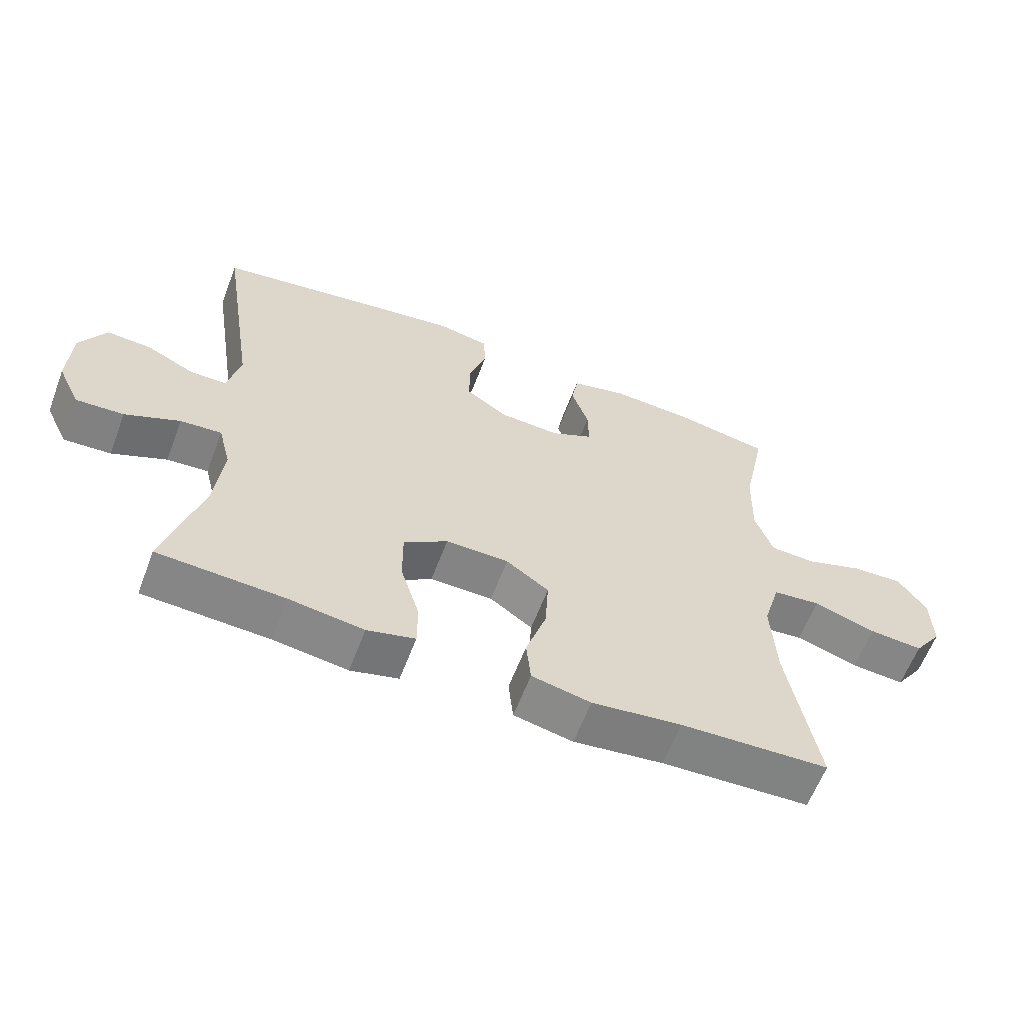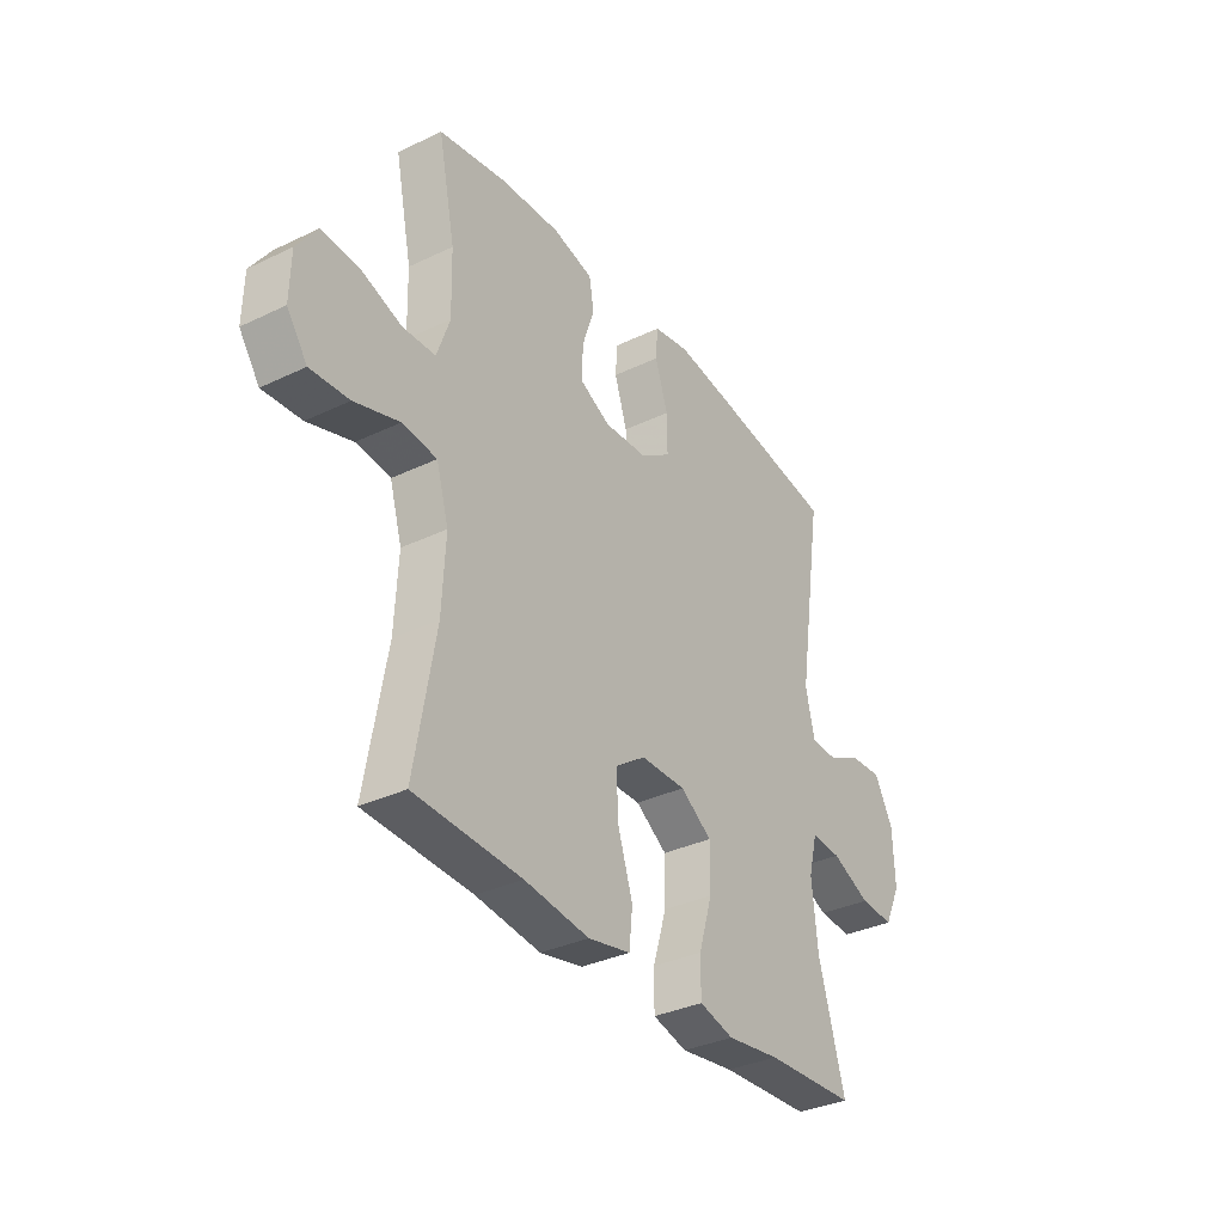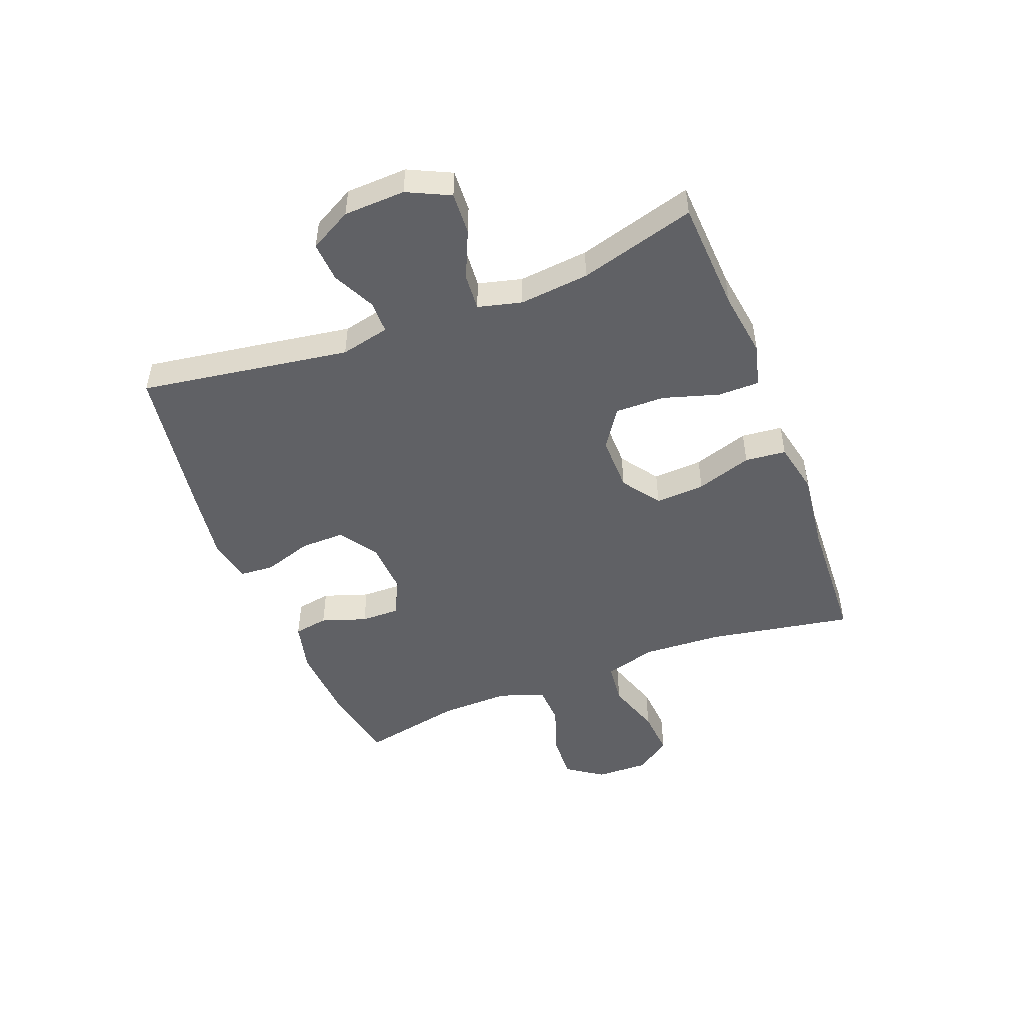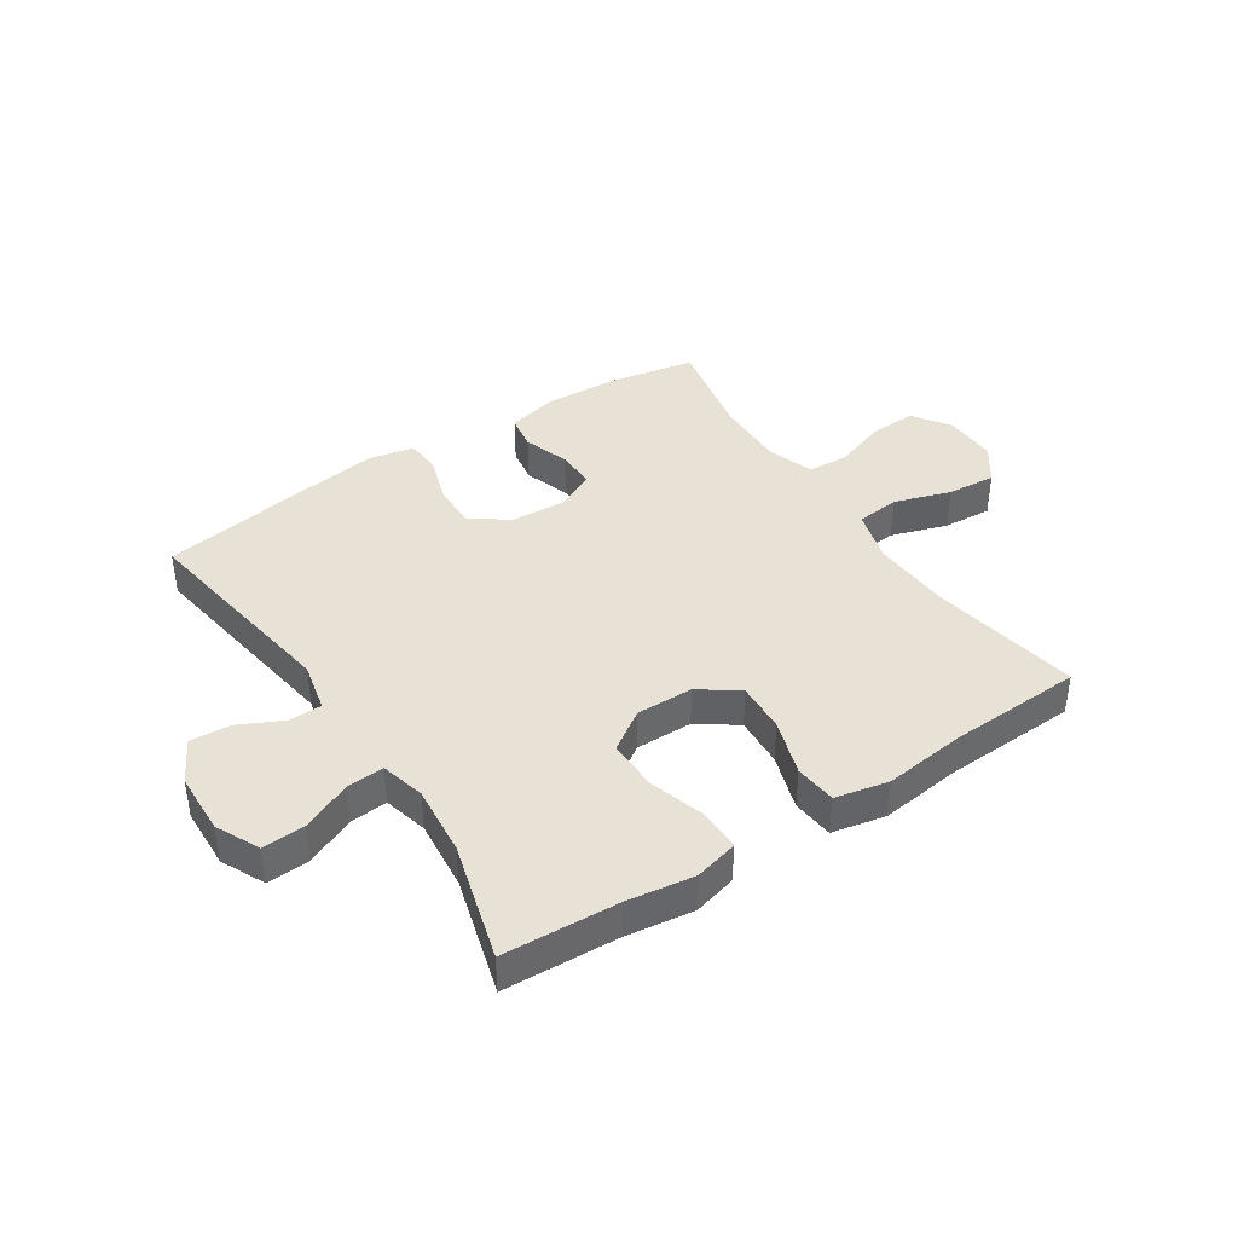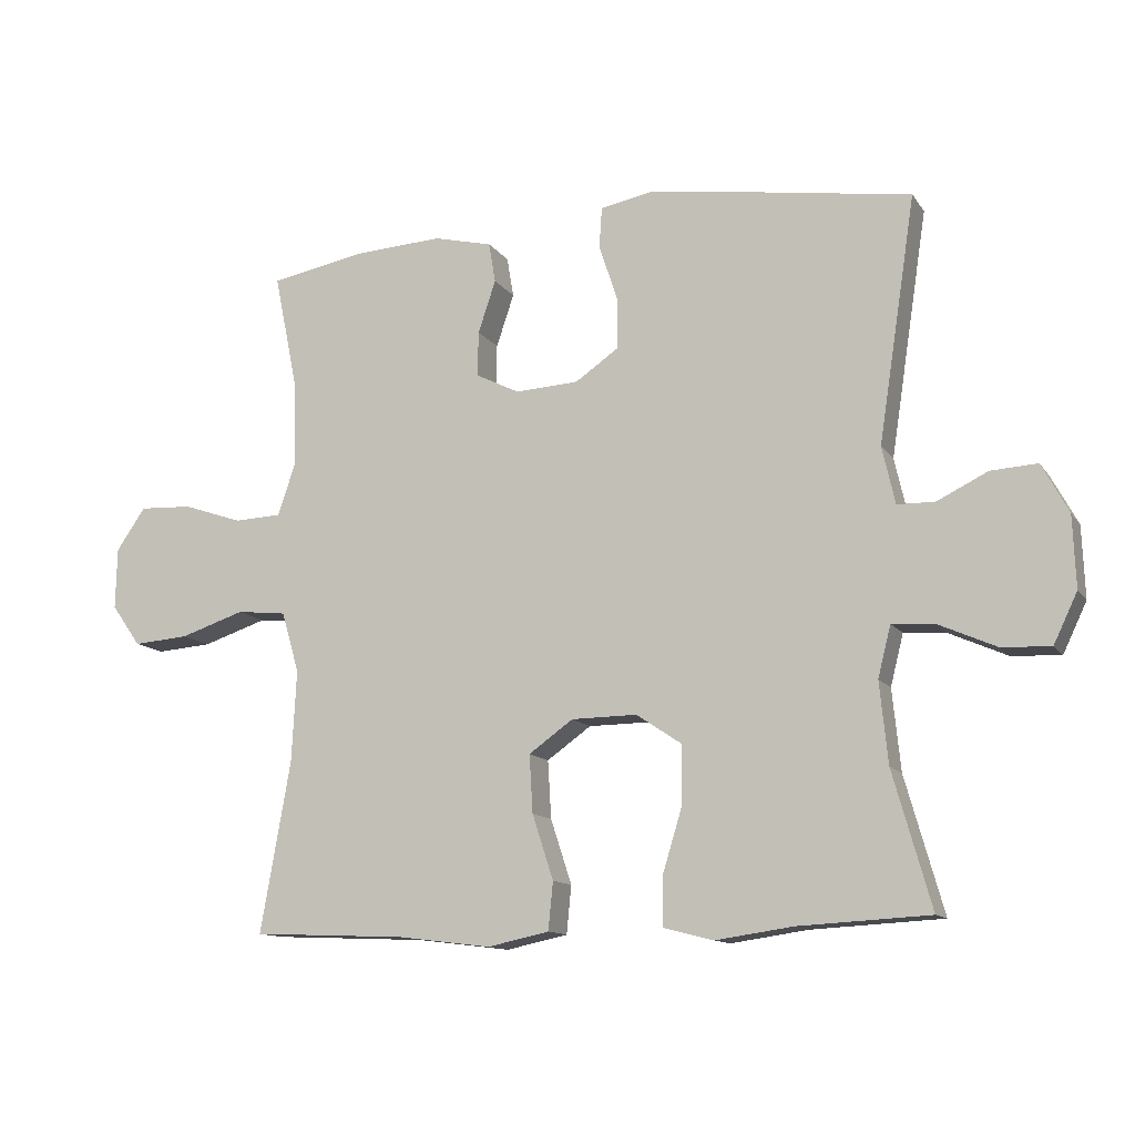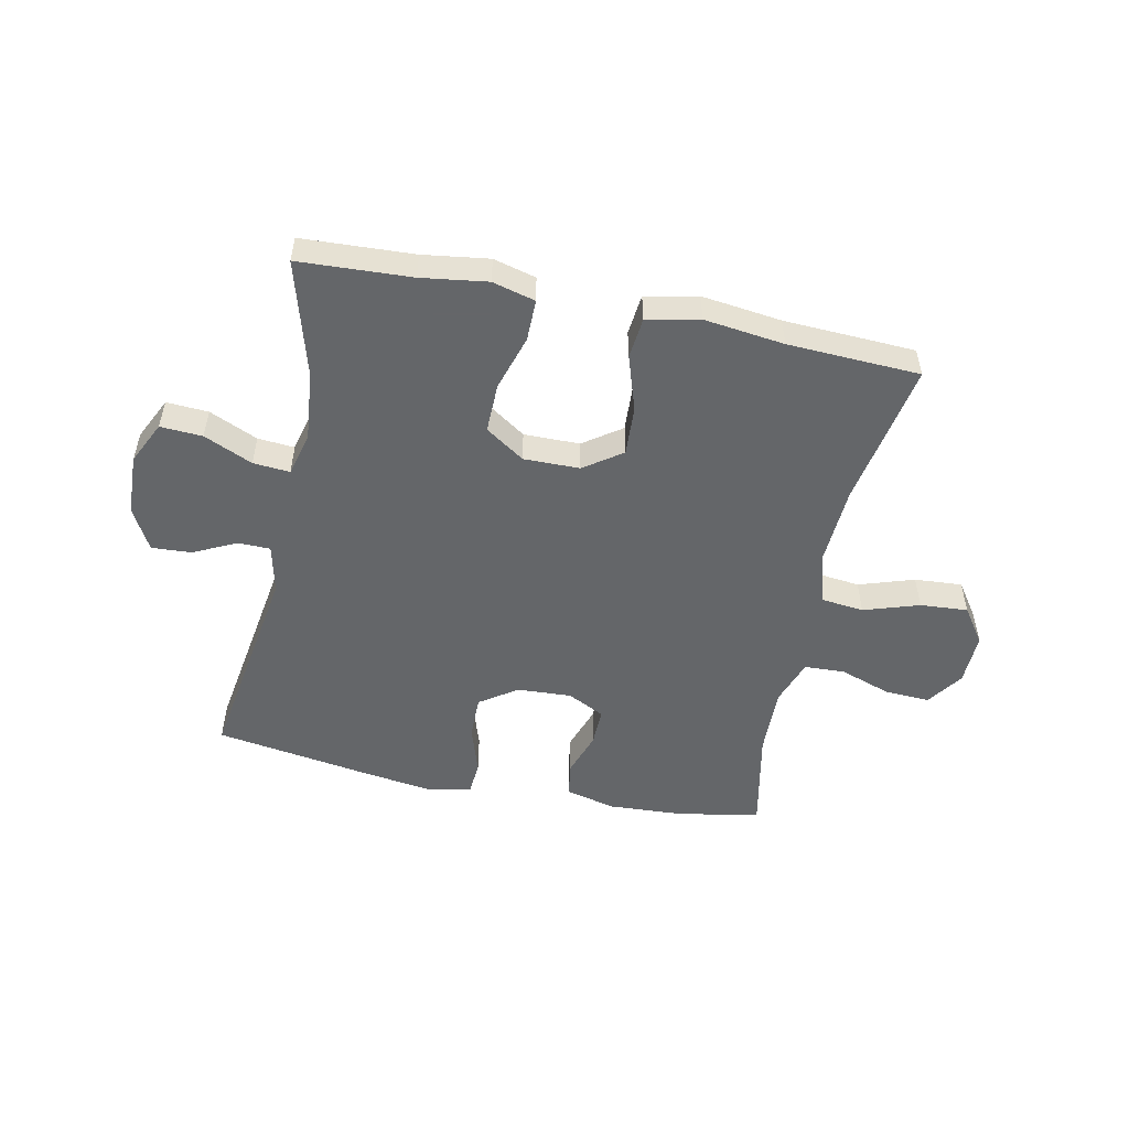
<metadata>
{"format":"obj","ext":"obj","renderer":"f3d","projection":"perspective","resolution":1024,"background":"white","views":[{"elev":-61.3,"azim":159.2,"up":"+Z"},{"elev":-34.2,"azim":-57.1,"up":"+Z"},{"elev":-48.6,"azim":111.2,"up":"+Y"},{"elev":40.4,"azim":146.7,"up":"+Y"},{"elev":-12.4,"azim":21.5,"up":"+Z"},{"elev":-51.7,"azim":168.2,"up":"+Y"}]}
</metadata>
<code>
v 0.5 0.07 0.5
v 0.445 0.07 0.141
v 0.464 0.07 0.057
v 0.519 0.07 0.056
v 0.593 0.07 0.092
v 0.661 0.07 0.096
v 0.7 0.07 0.024
v 0.704 0.07 -0.081
v 0.669 0.07 -0.154
v 0.597 0.07 -0.15
v 0.514 0.07 -0.113
v 0.451 0.07 -0.108
v 0.432 0.07 -0.183
v 0.444 0.07 -0.302
v 0.5 0.07 -0.5
v 0.308 0.07 -0.51
v 0.195 0.07 -0.526
v 0.122 0.07 -0.507
v 0.122 0.07 -0.436
v 0.151 0.07 -0.341
v 0.152 0.07 -0.256
v 0.085 0.07 -0.211
v -0.011 0.07 -0.212
v -0.076 0.07 -0.258
v -0.071 0.07 -0.343
v -0.04 0.07 -0.438
v -0.047 0.07 -0.508
v -0.137 0.07 -0.527
v -0.274 0.07 -0.51
v -0.5 0.07 -0.5
v -0.456 0.07 -0.25
v -0.449 0.07 -0.115
v -0.475 0.07 -0.026
v -0.548 0.07 -0.018
v -0.643 0.07 -0.049
v -0.725 0.07 -0.055
v -0.768 0.07 0.006
v -0.766 0.07 0.096
v -0.723 0.07 0.158
v -0.645 0.07 0.154
v -0.557 0.07 0.124
v -0.488 0.07 0.127
v -0.461 0.07 0.205
v -0.464 0.07 0.325
v -0.5 0.07 0.5
v -0.358 0.07 0.526
v -0.23 0.07 0.533
v -0.144 0.07 0.512
v -0.134 0.07 0.453
v -0.16 0.07 0.376
v -0.161 0.07 0.31
v -0.097 0.07 0.278
v -0.004 0.07 0.283
v 0.06 0.07 0.327
v 0.059 0.07 0.402
v 0.032 0.07 0.485
v 0.036 0.07 0.544
v 0.113 0.07 0.559
v 0.232 0.07 0.542
v 0.5 0 0.5
v 0.445 0 0.141
v 0.464 0 0.057
v 0.519 0 0.056
v 0.593 0 0.092
v 0.661 0 0.096
v 0.7 0 0.024
v 0.704 0 -0.081
v 0.669 0 -0.154
v 0.597 0 -0.15
v 0.514 0 -0.113
v 0.451 0 -0.108
v 0.432 0 -0.183
v 0.444 0 -0.302
v 0.5 0 -0.5
v 0.308 0 -0.51
v 0.195 0 -0.526
v 0.122 0 -0.507
v 0.122 0 -0.436
v 0.151 0 -0.341
v 0.152 0 -0.256
v 0.085 0 -0.211
v -0.011 0 -0.212
v -0.076 0 -0.258
v -0.071 0 -0.343
v -0.04 0 -0.438
v -0.047 0 -0.508
v -0.137 0 -0.527
v -0.274 0 -0.51
v -0.5 0 -0.5
v -0.456 0 -0.25
v -0.449 0 -0.115
v -0.475 0 -0.026
v -0.548 0 -0.018
v -0.643 0 -0.049
v -0.725 0 -0.055
v -0.768 0 0.006
v -0.766 0 0.096
v -0.723 0 0.158
v -0.645 0 0.154
v -0.557 0 0.124
v -0.488 0 0.127
v -0.461 0 0.205
v -0.464 0 0.325
v -0.5 0 0.5
v -0.358 0 0.526
v -0.23 0 0.533
v -0.144 0 0.512
v -0.134 0 0.453
v -0.16 0 0.376
v -0.161 0 0.31
v -0.097 0 0.278
v -0.004 0 0.283
v 0.06 0 0.327
v 0.059 0 0.402
v 0.032 0 0.485
v 0.036 0 0.544
v 0.113 0 0.559
v 0.232 0 0.542
f 58 59 1 2
f 55 56 57 58
f 54 55 58 2
f 53 54 2 3
f 52 53 3
f 47 48 49 50
f 47 50 51
f 44 45 46 47
f 43 44 47 51
f 42 43 51 52
f 38 39 40 41
f 38 41 42
f 37 38 42
f 34 35 36 37
f 34 37 42 52
f 29 30 31
f 29 31 32
f 28 29 32 33
f 25 26 27 28
f 24 25 28 33
f 17 18 19 20
f 16 17 20 21
f 14 15 16 21
f 13 14 21 22
f 8 9 10 11
f 8 11 12
f 7 8 12
f 4 5 6 7
f 3 4 7 12
f 33 34 52 3
f 23 24 33
f 13 22 23 33
f 3 12 13 33
f 61 60 118 117
f 117 116 115 114
f 61 117 114 113
f 62 61 113 112
f 62 112 111
f 109 108 107 106
f 110 109 106
f 106 105 104 103
f 110 106 103 102
f 111 110 102 101
f 100 99 98 97
f 101 100 97
f 101 97 96
f 96 95 94 93
f 111 101 96 93
f 90 89 88
f 91 90 88
f 92 91 88 87
f 87 86 85 84
f 92 87 84 83
f 79 78 77 76
f 80 79 76 75
f 80 75 74 73
f 81 80 73 72
f 70 69 68 67
f 71 70 67
f 71 67 66
f 66 65 64 63
f 71 66 63 62
f 62 111 93 92
f 92 83 82
f 92 82 81 72
f 92 72 71 62
f 1 60 61 2
f 2 61 62 3
f 3 62 63 4
f 4 63 64 5
f 5 64 65 6
f 6 65 66 7
f 7 66 67 8
f 8 67 68 9
f 9 68 69 10
f 10 69 70 11
f 11 70 71 12
f 12 71 72 13
f 13 72 73 14
f 14 73 74 15
f 15 74 75 16
f 16 75 76 17
f 17 76 77 18
f 18 77 78 19
f 19 78 79 20
f 20 79 80 21
f 21 80 81 22
f 22 81 82 23
f 23 82 83 24
f 24 83 84 25
f 25 84 85 26
f 26 85 86 27
f 27 86 87 28
f 28 87 88 29
f 29 88 89 30
f 30 89 90 31
f 31 90 91 32
f 32 91 92 33
f 33 92 93 34
f 34 93 94 35
f 35 94 95 36
f 36 95 96 37
f 37 96 97 38
f 38 97 98 39
f 39 98 99 40
f 40 99 100 41
f 41 100 101 42
f 42 101 102 43
f 43 102 103 44
f 44 103 104 45
f 45 104 105 46
f 46 105 106 47
f 47 106 107 48
f 48 107 108 49
f 49 108 109 50
f 50 109 110 51
f 51 110 111 52
f 52 111 112 53
f 53 112 113 54
f 54 113 114 55
f 55 114 115 56
f 56 115 116 57
f 57 116 117 58
f 58 117 118 59
f 59 118 60 1

</code>
